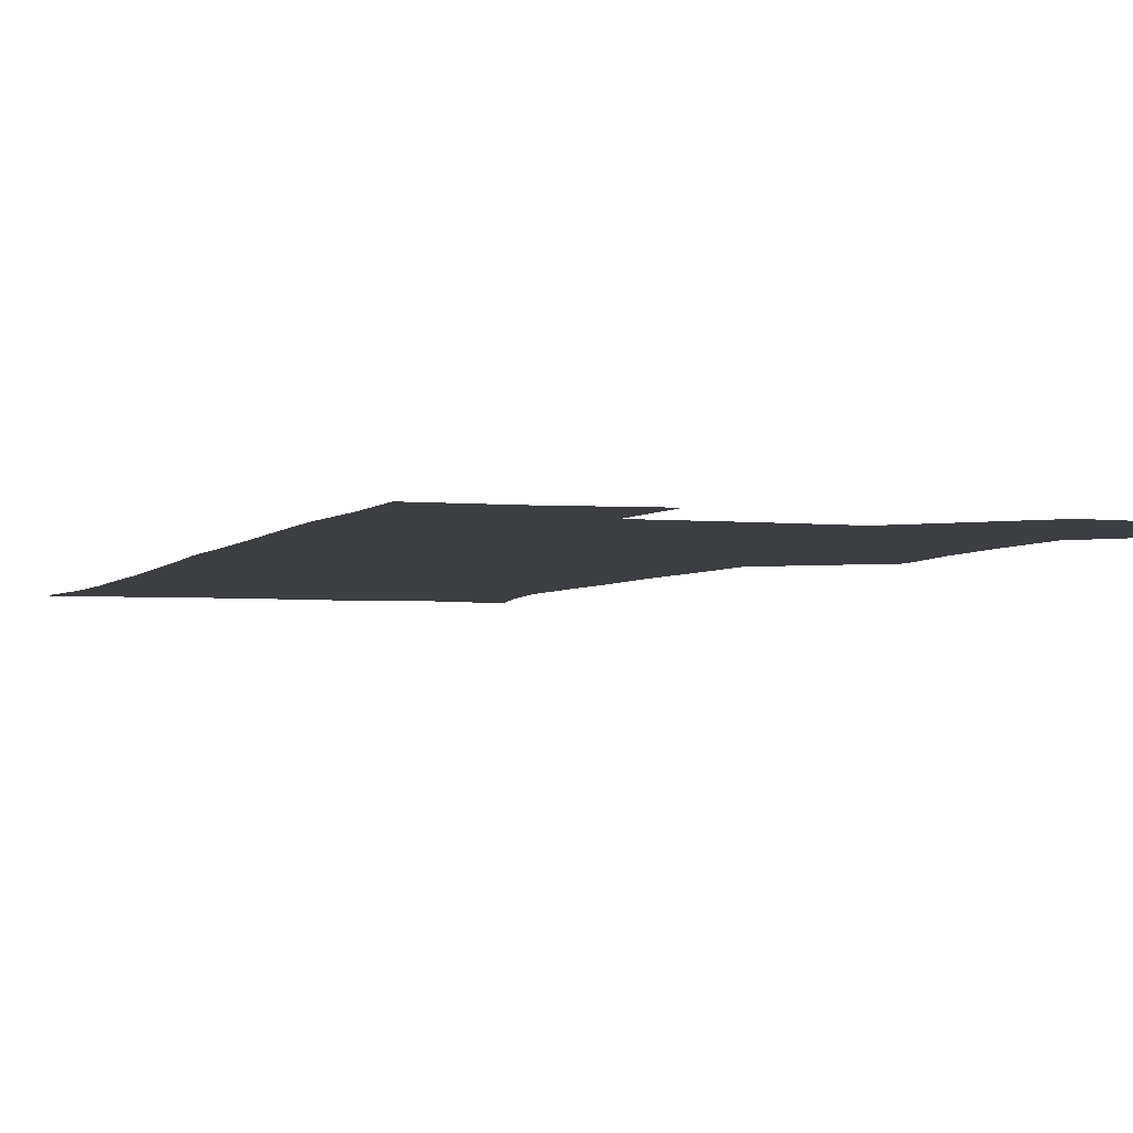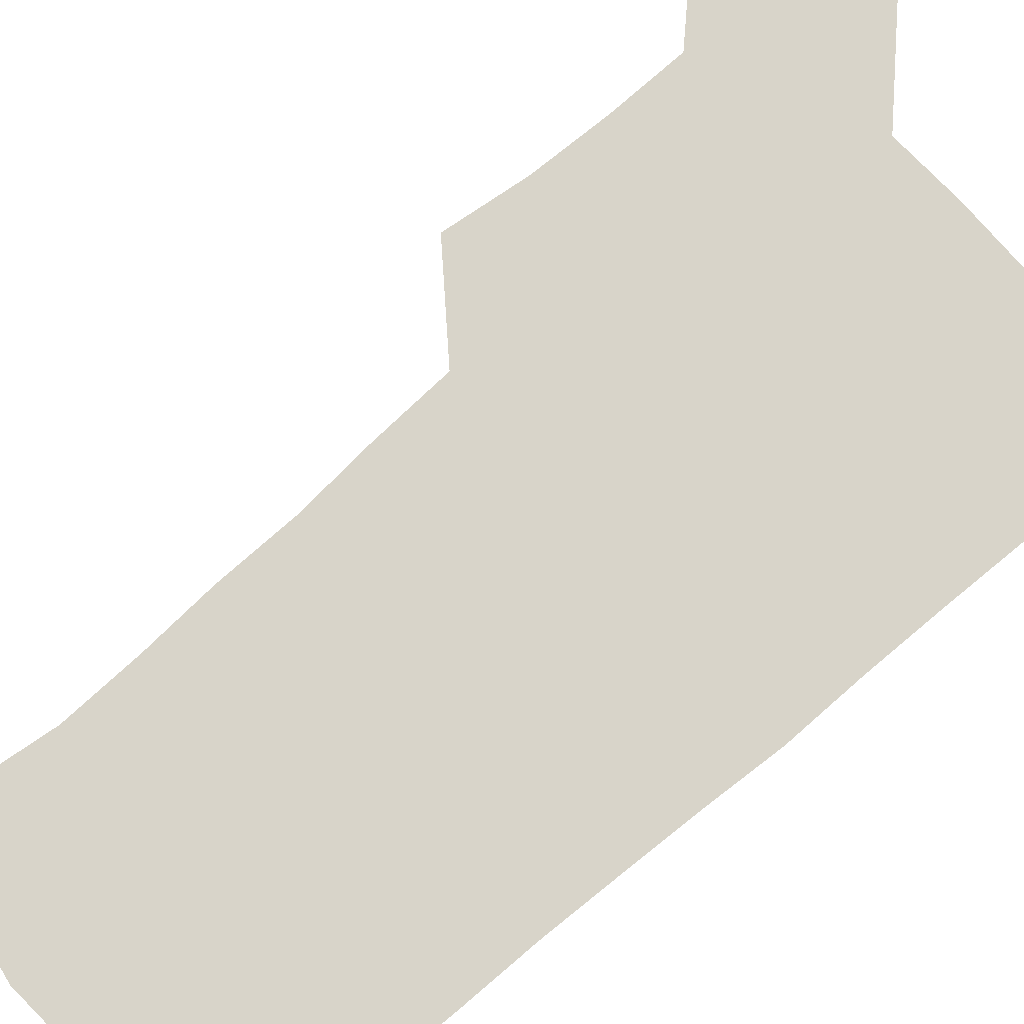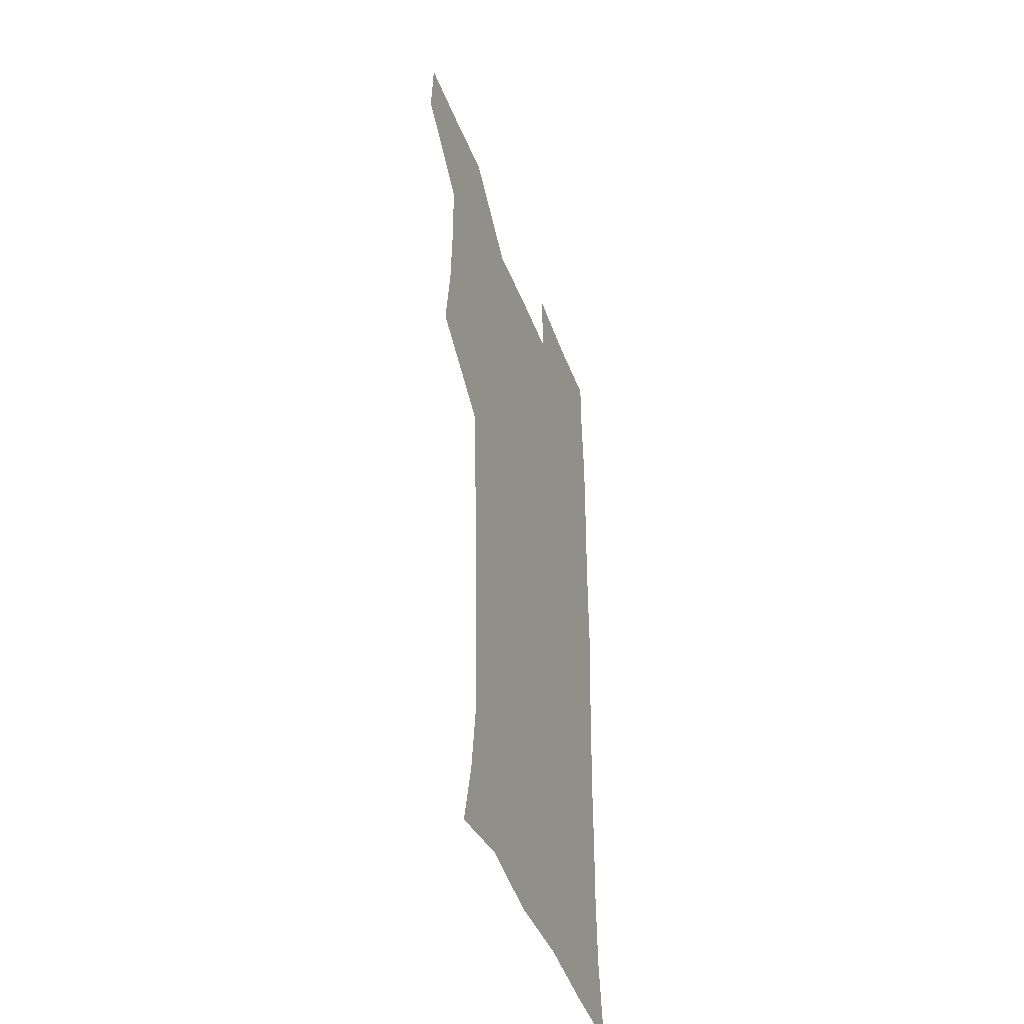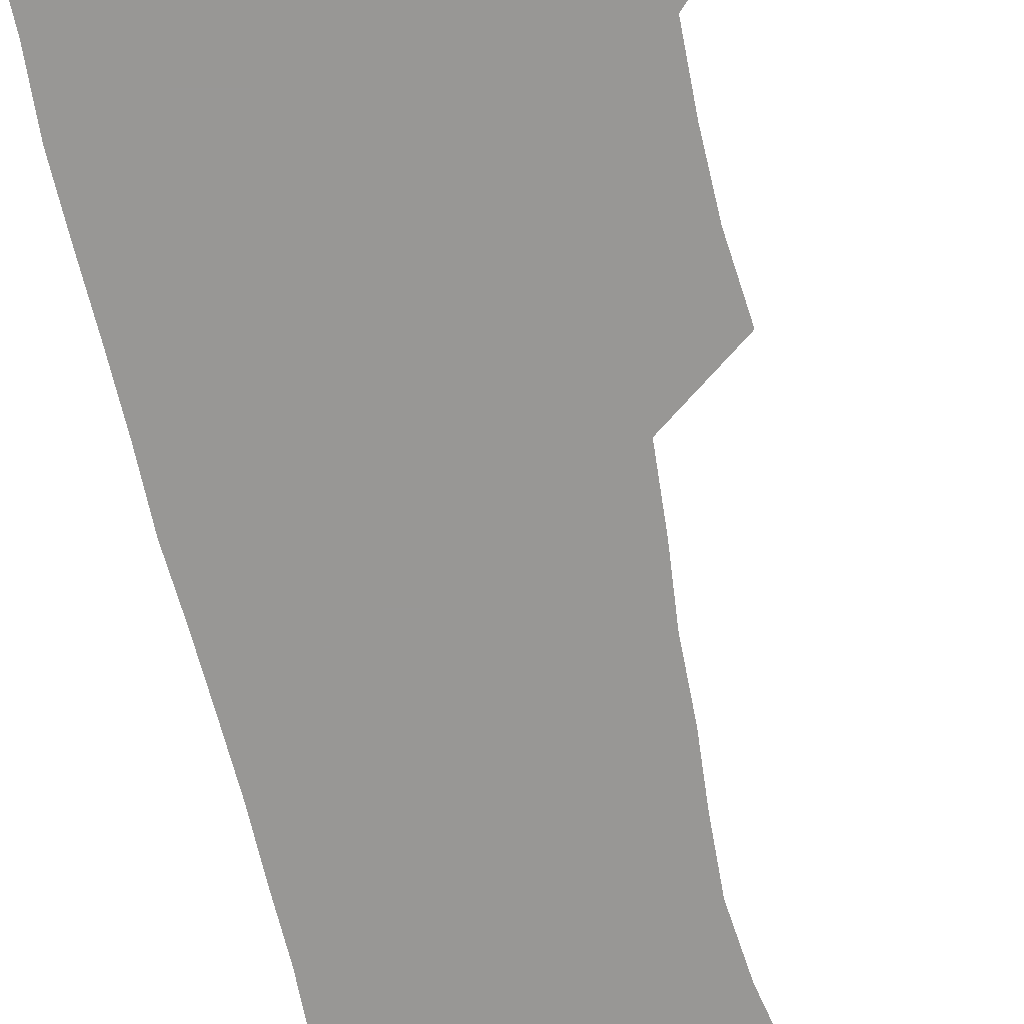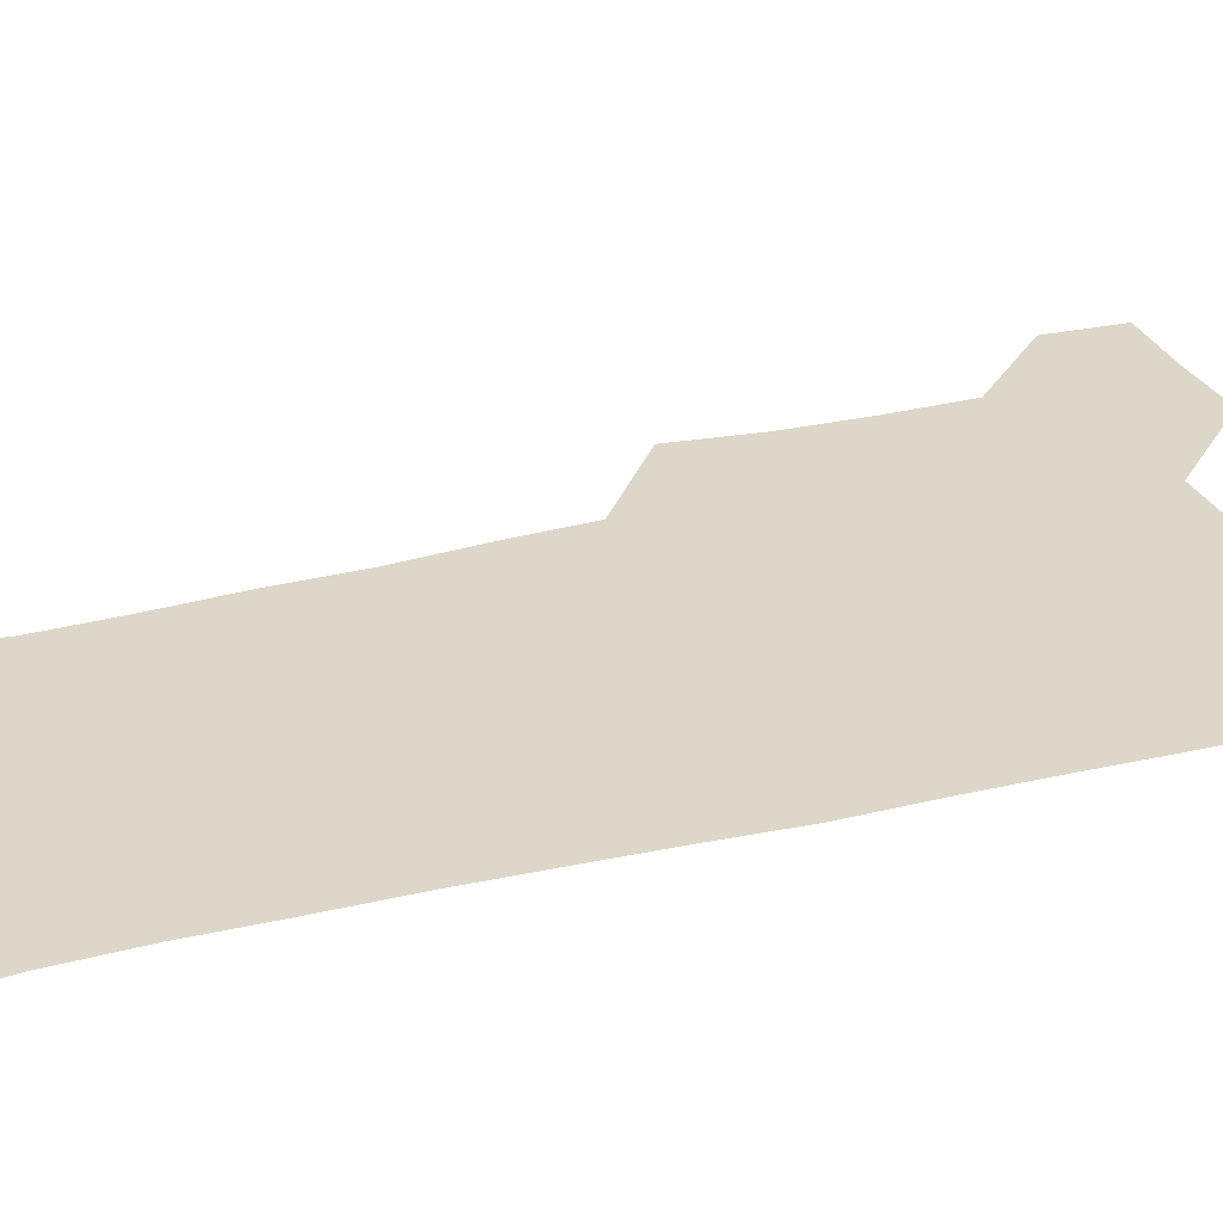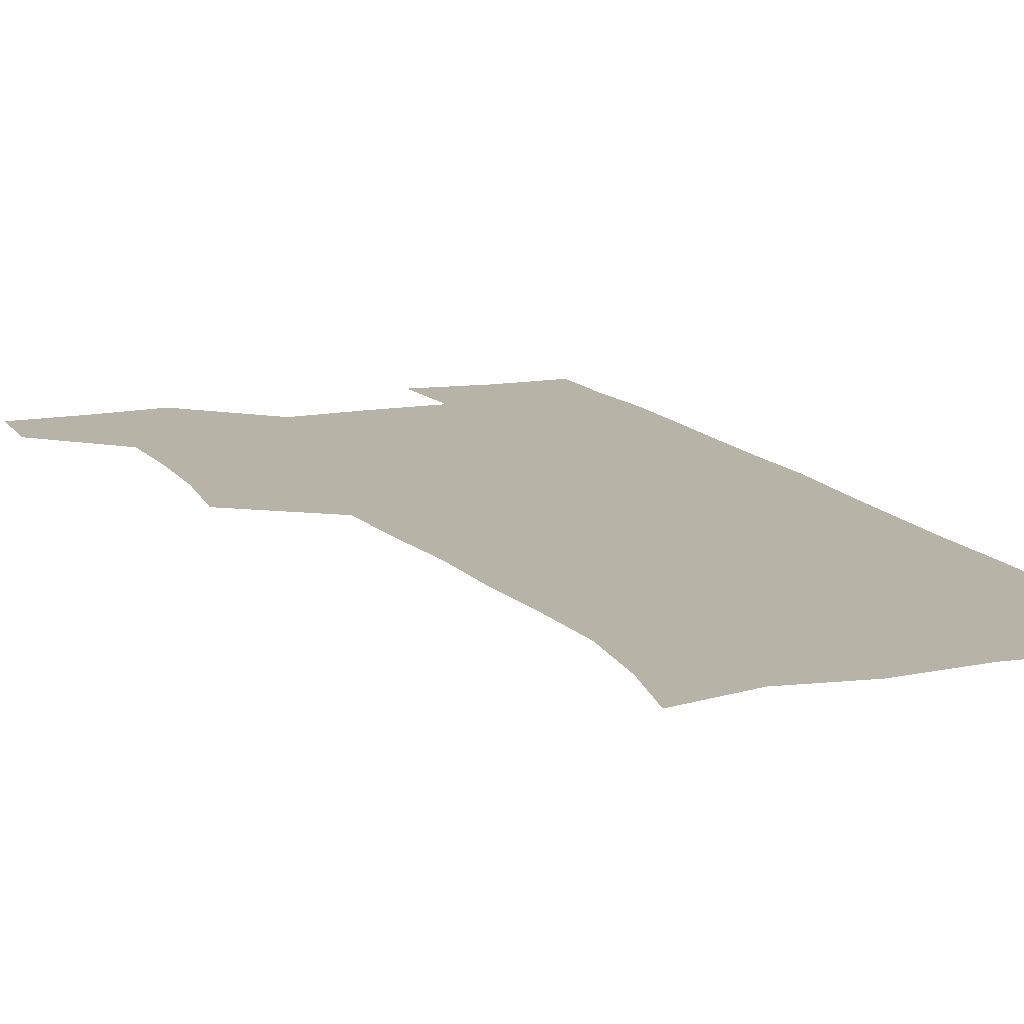
<metadata>
{"format":"obj","ext":"obj","renderer":"f3d","projection":"perspective","resolution":1024,"background":"white","views":[{"elev":-3.4,"azim":160.9,"up":"+Z"},{"elev":75.3,"azim":49.0,"up":"+Z"},{"elev":-46.2,"azim":-69.5,"up":"+Y"},{"elev":-68.2,"azim":-168.1,"up":"+Z"},{"elev":30.3,"azim":70.3,"up":"+Z"},{"elev":12.8,"azim":-23.0,"up":"+Z"}]}
</metadata>
<code>
v 479.6 540.7 0
v 481.1 569.9 0
v 505.6 414.8 0
v 509.3 447.1 0
v 510.3 478.6 0
v 509.9 509.6 0
v 512.8 539.4 0
v 510.7 570.4 0
v 538.2 173.4 0
v 544.2 201.2 0
v 547.9 233 0
v 547 263.8 0
v 545.2 293.4 0
v 544.9 325.5 0
v 542.3 355.9 0
v 540.7 388.2 0
v 542.3 421 0
v 542.5 451.2 0
v 543 481 0
v 544.9 510.6 0
v 542.6 540 0
v 539.2 572.4 0
v 568.7 180.2 0
v 575.2 212.8 0
v 576.3 243.3 0
v 575.6 272.5 0
v 573.9 300.8 0
v 574.2 332.9 0
v 573.9 363.9 0
v 573.6 394.2 0
v 573 423.5 0
v 573.7 453.5 0
v 573.2 482.2 0
v 573.3 510.9 0
v 572.4 539.3 0
v 597.2 175.3 0
v 602.9 217.4 0
v 603.3 247 0
v 602.8 275.4 0
v 602.9 306.6 0
v 602.6 336.2 0
v 602.3 366 0
v 602.1 395.3 0
v 602.2 424.9 0
v 602.3 454.1 0
v 602.5 482.9 0
v 602.2 511.1 0
v 601.4 540.7 0
v 629.9 177.5 0
v 630 216 0
v 629.9 246.4 0
v 629.9 277.2 0
v 630.1 305.5 0
v 630 336.7 0
v 630.1 366 0
v 630.3 395.1 0
v 630.5 424.4 0
v 630.7 453.7 0
v 630.9 482.6 0
v 631.1 511.3 0
v 631.4 540.3 0
v 629.6 574 0
v 661.1 174.5 0
v 657.1 213.9 0
v 657.7 242.2 0
v 656.8 274.5 0
v 657.1 304.5 0
v 657.7 334.2 0
v 658 364.1 0
v 658.4 393.7 0
v 659.1 423 0
v 659.6 452.5 0
v 659.9 482.1 0
v 659.6 511.4 0
v 660.5 539.7 0
v 660.8 569.8 0
v 689.7 173.7 0
v 685.8 207 0
v 685.1 236.8 0
v 685.8 266.1 0
v 686.1 296.9 0
v 687.2 327.1 0
v 688.6 357.4 0
v 690.4 387.2 0
v 690.2 418.5 0
v 690.7 449.3 0
v 691.5 479.6 0
v 692 509.8 0
v 690.4 540.3 0
v 690.5 569.8 0
f 6 7 1
f 1 7 2
f 7 8 2
f 16 17 3
f 3 17 4
f 17 18 4
f 4 18 5
f 18 19 5
f 5 19 6
f 19 20 6
f 6 20 7
f 20 21 7
f 7 21 8
f 21 22 8
f 9 23 10
f 23 24 10
f 10 24 11
f 24 25 11
f 11 25 12
f 25 26 12
f 12 26 13
f 26 27 13
f 13 27 14
f 27 28 14
f 14 28 15
f 28 29 15
f 15 29 16
f 29 30 16
f 16 30 17
f 30 31 17
f 17 31 18
f 31 32 18
f 18 32 19
f 32 33 19
f 19 33 20
f 33 34 20
f 20 34 21
f 34 35 21
f 21 35 22
f 23 36 24
f 36 37 24
f 24 37 25
f 37 38 25
f 25 38 26
f 38 39 26
f 26 39 27
f 39 40 27
f 27 40 28
f 40 41 28
f 28 41 29
f 41 42 29
f 29 42 30
f 42 43 30
f 30 43 31
f 43 44 31
f 31 44 32
f 44 45 32
f 32 45 33
f 45 46 33
f 33 46 34
f 46 47 34
f 34 47 35
f 47 48 35
f 36 49 37
f 49 50 37
f 37 50 38
f 50 51 38
f 38 51 39
f 51 52 39
f 39 52 40
f 52 53 40
f 40 53 41
f 53 54 41
f 41 54 42
f 54 55 42
f 42 55 43
f 55 56 43
f 43 56 44
f 56 57 44
f 44 57 45
f 57 58 45
f 45 58 46
f 58 59 46
f 46 59 47
f 59 60 47
f 47 60 48
f 60 61 48
f 49 63 50
f 63 64 50
f 50 64 51
f 64 65 51
f 51 65 52
f 65 66 52
f 52 66 53
f 66 67 53
f 53 67 54
f 67 68 54
f 54 68 55
f 68 69 55
f 55 69 56
f 69 70 56
f 56 70 57
f 70 71 57
f 57 71 58
f 71 72 58
f 58 72 59
f 72 73 59
f 59 73 60
f 73 74 60
f 60 74 61
f 74 75 61
f 61 75 62
f 75 76 62
f 63 77 64
f 77 78 64
f 64 78 65
f 78 79 65
f 65 79 66
f 79 80 66
f 66 80 67
f 80 81 67
f 67 81 68
f 81 82 68
f 68 82 69
f 82 83 69
f 69 83 70
f 83 84 70
f 70 84 71
f 84 85 71
f 71 85 72
f 85 86 72
f 72 86 73
f 86 87 73
f 73 87 74
f 87 88 74
f 74 88 75
f 88 89 75
f 75 89 76
f 89 90 76

</code>
